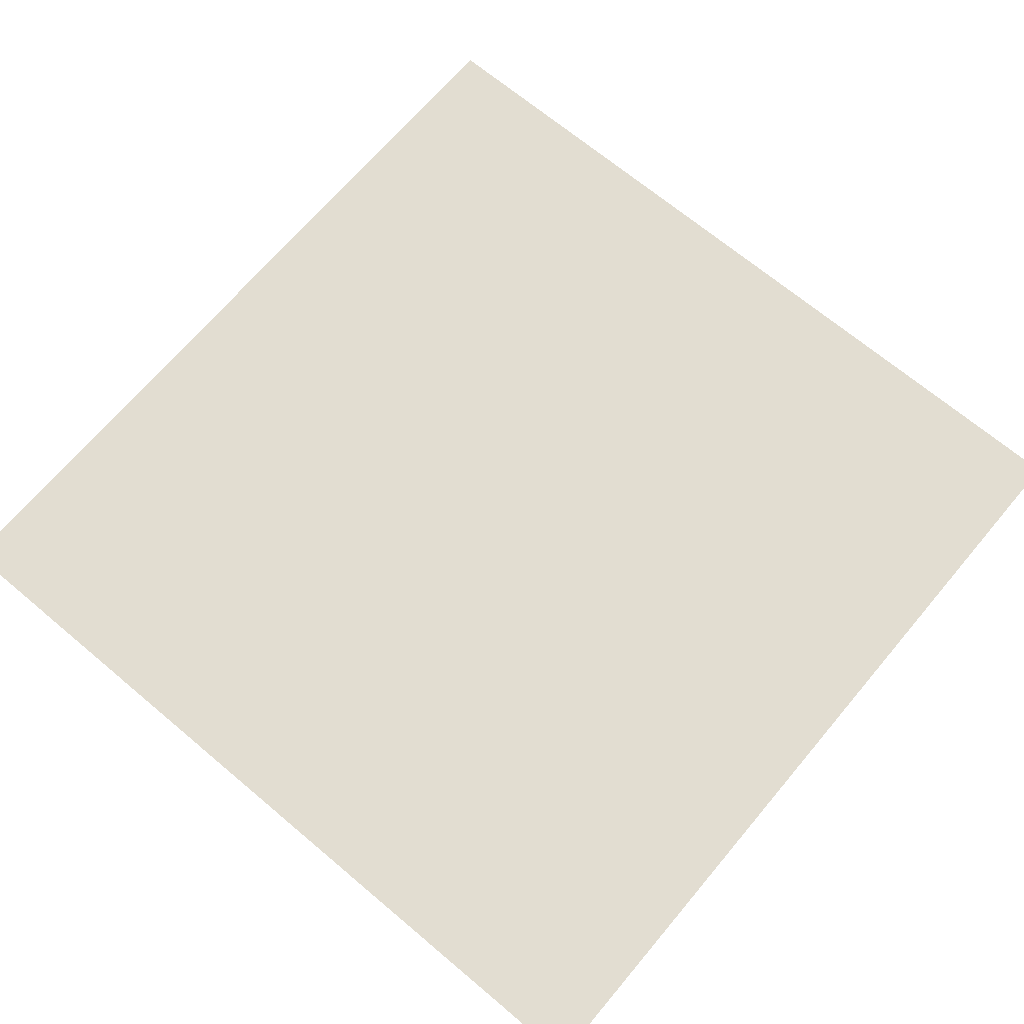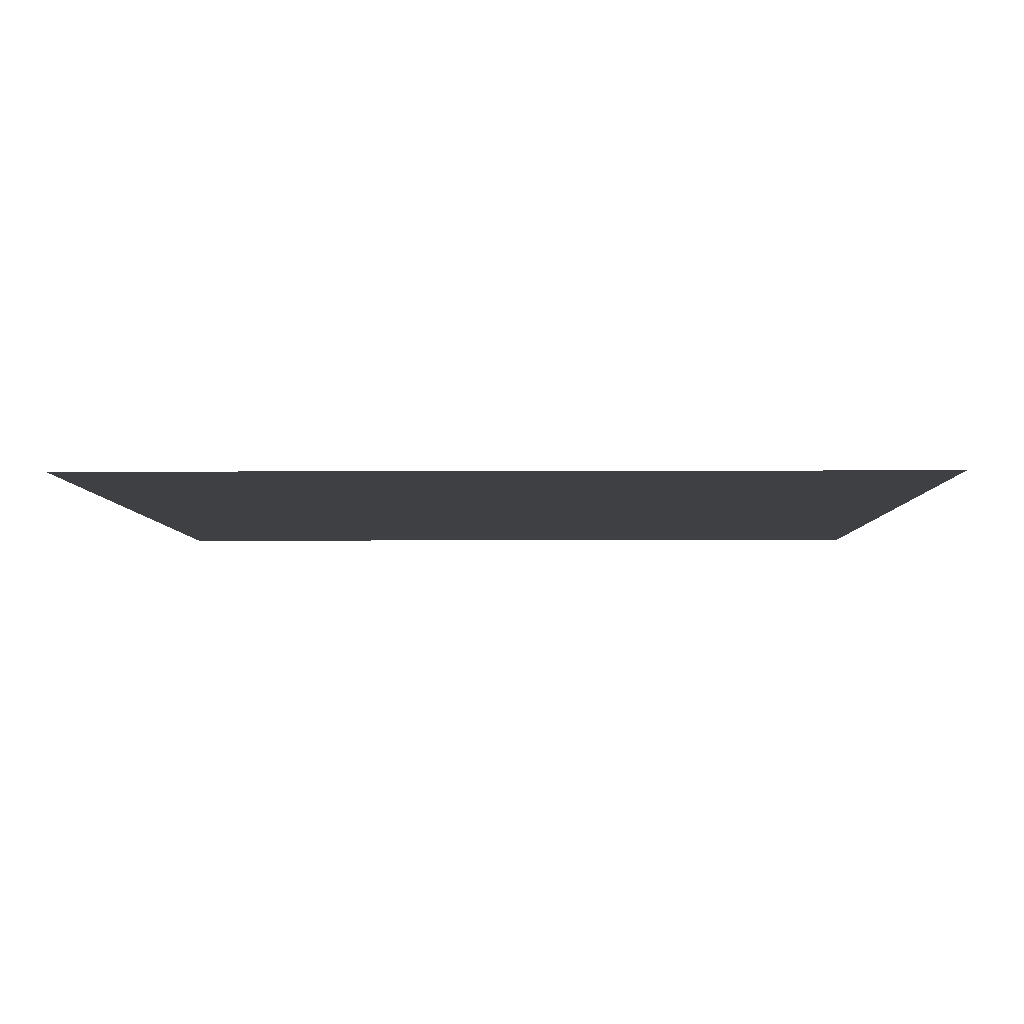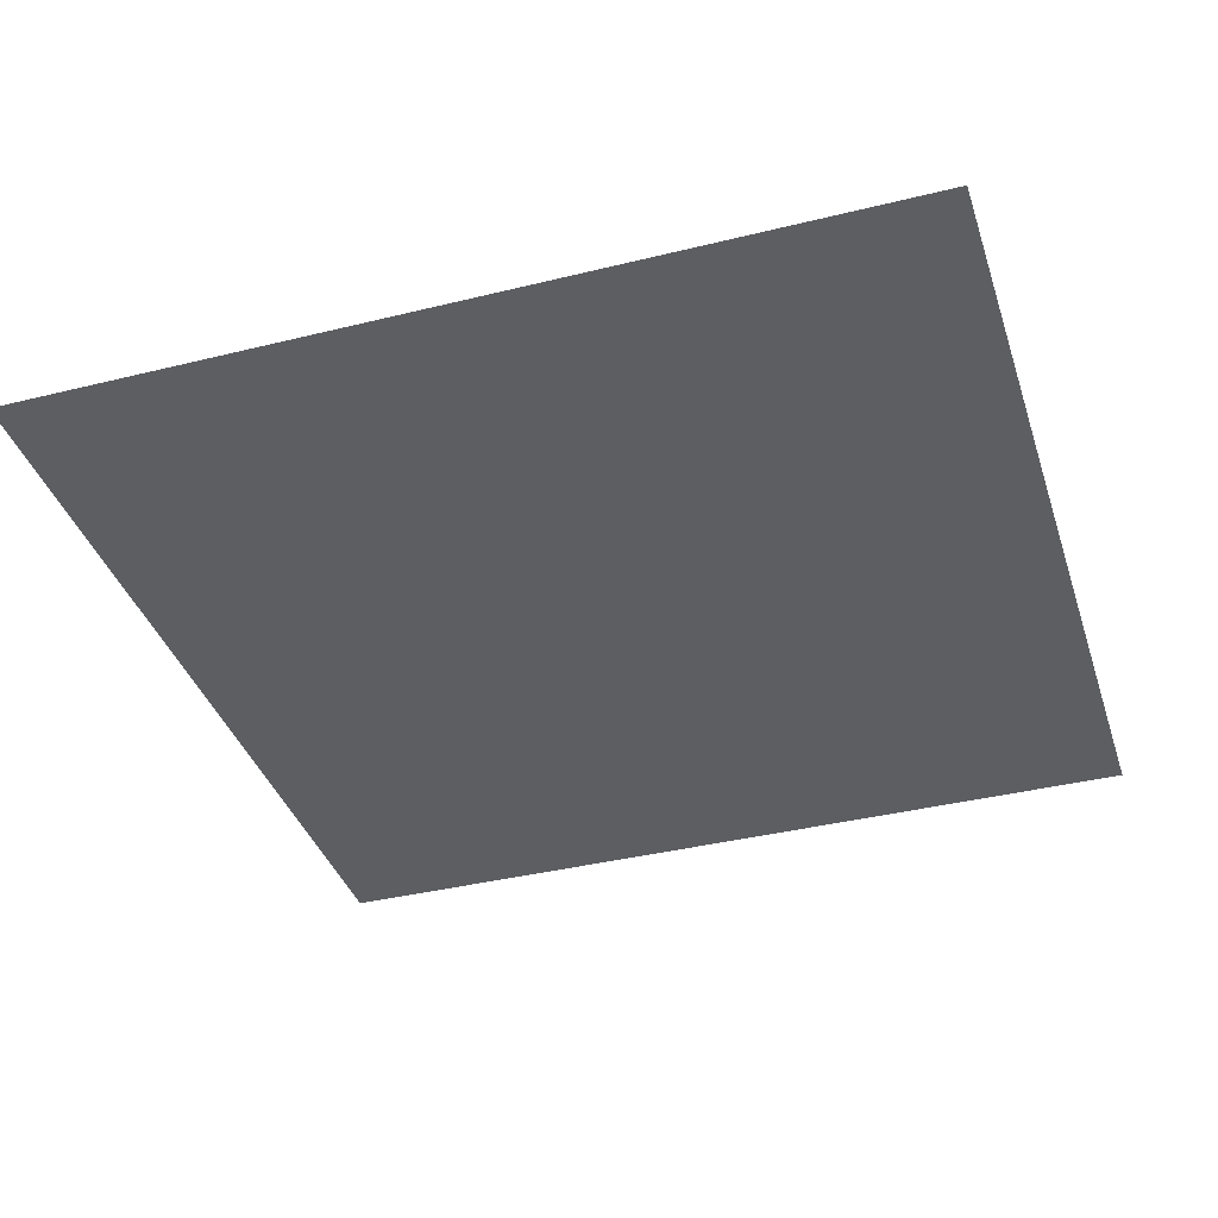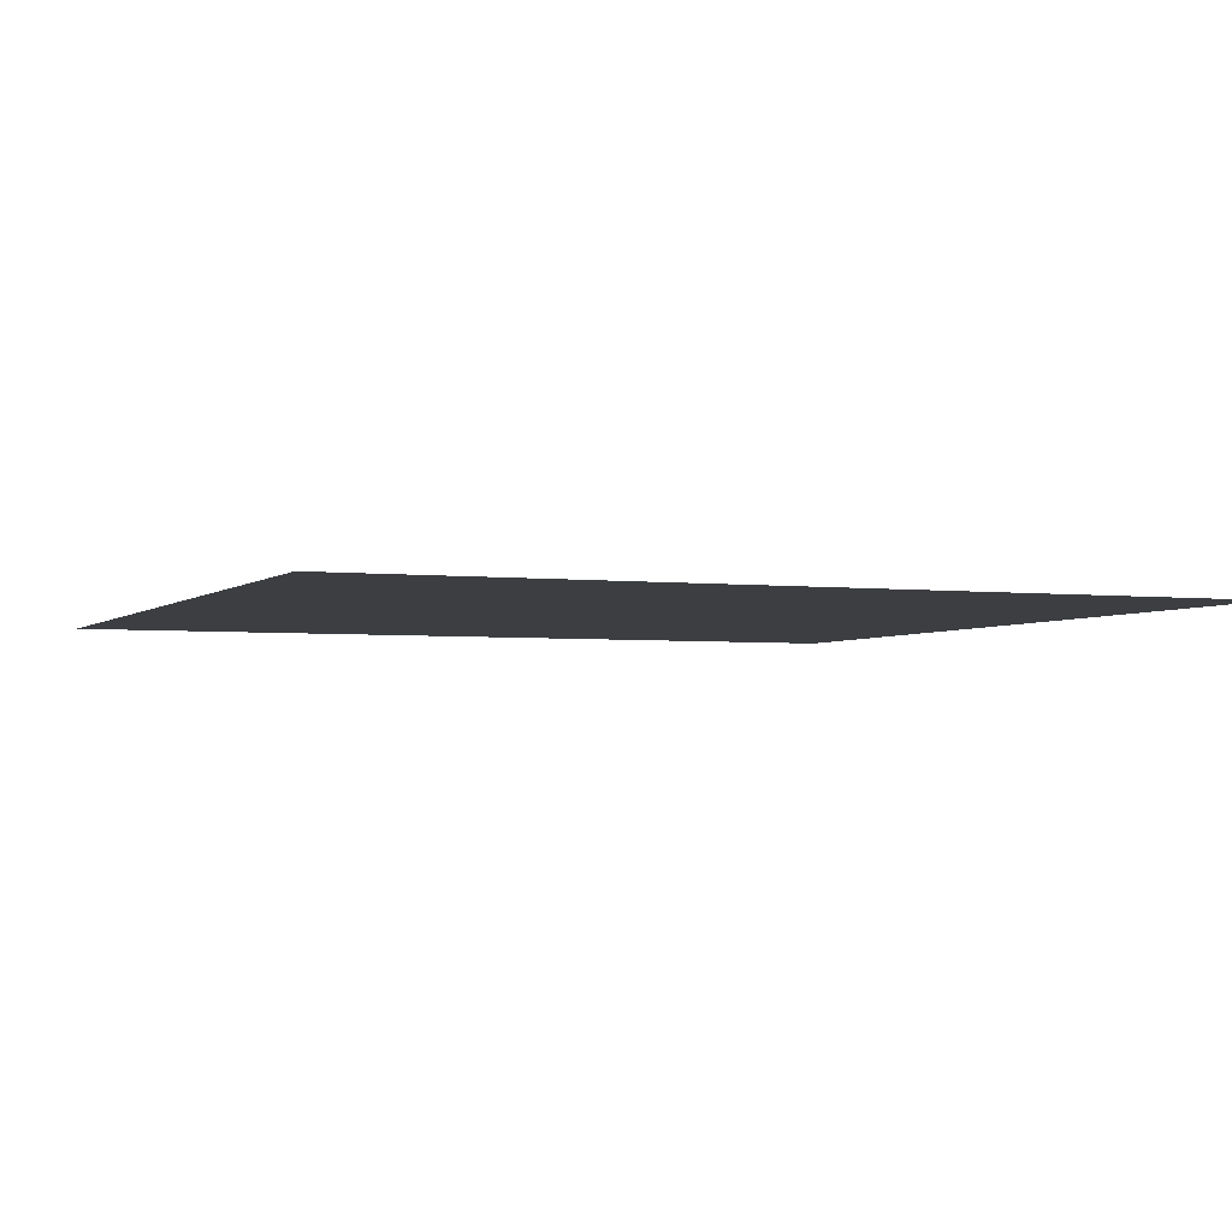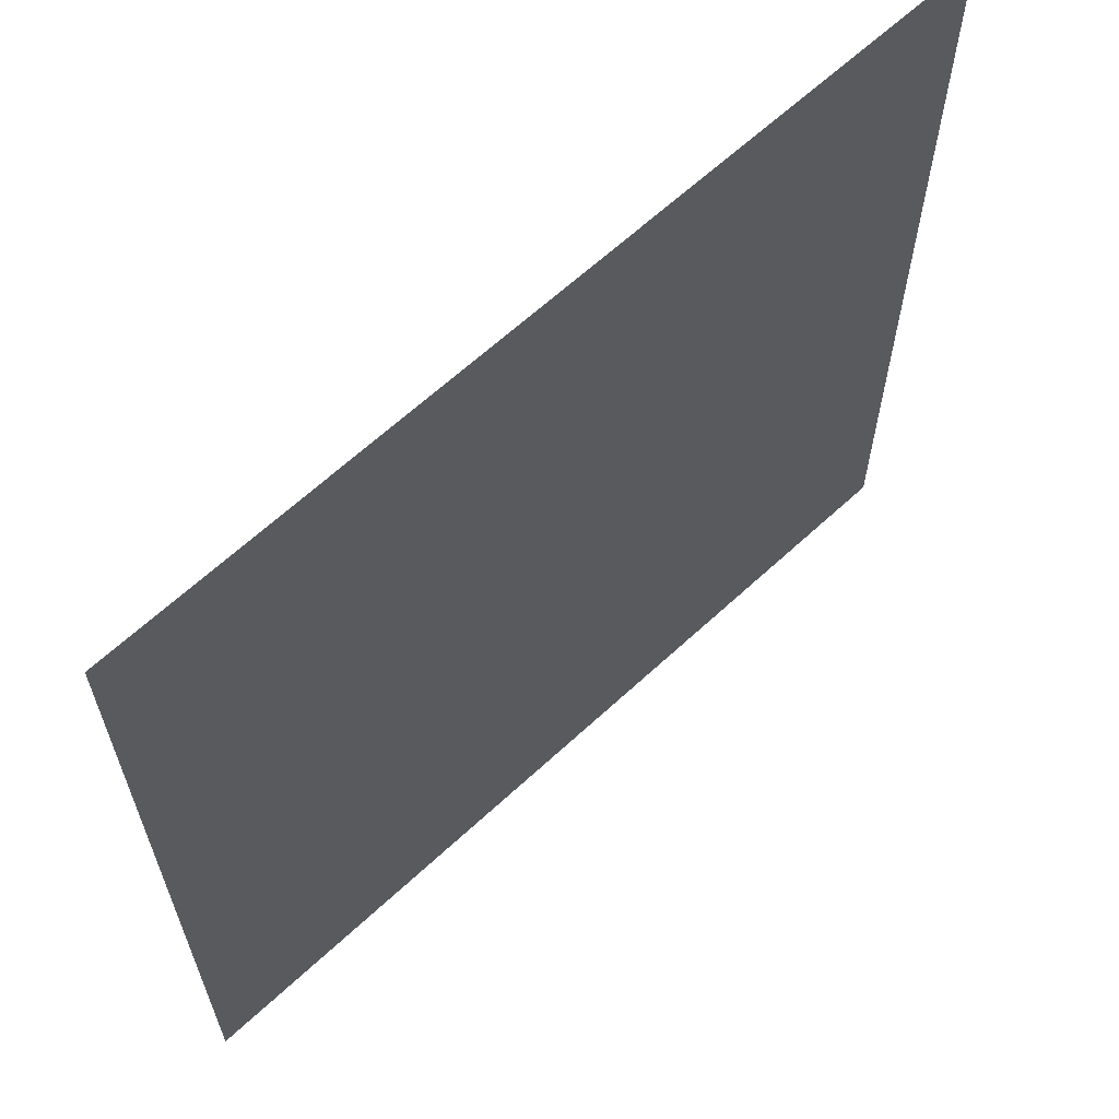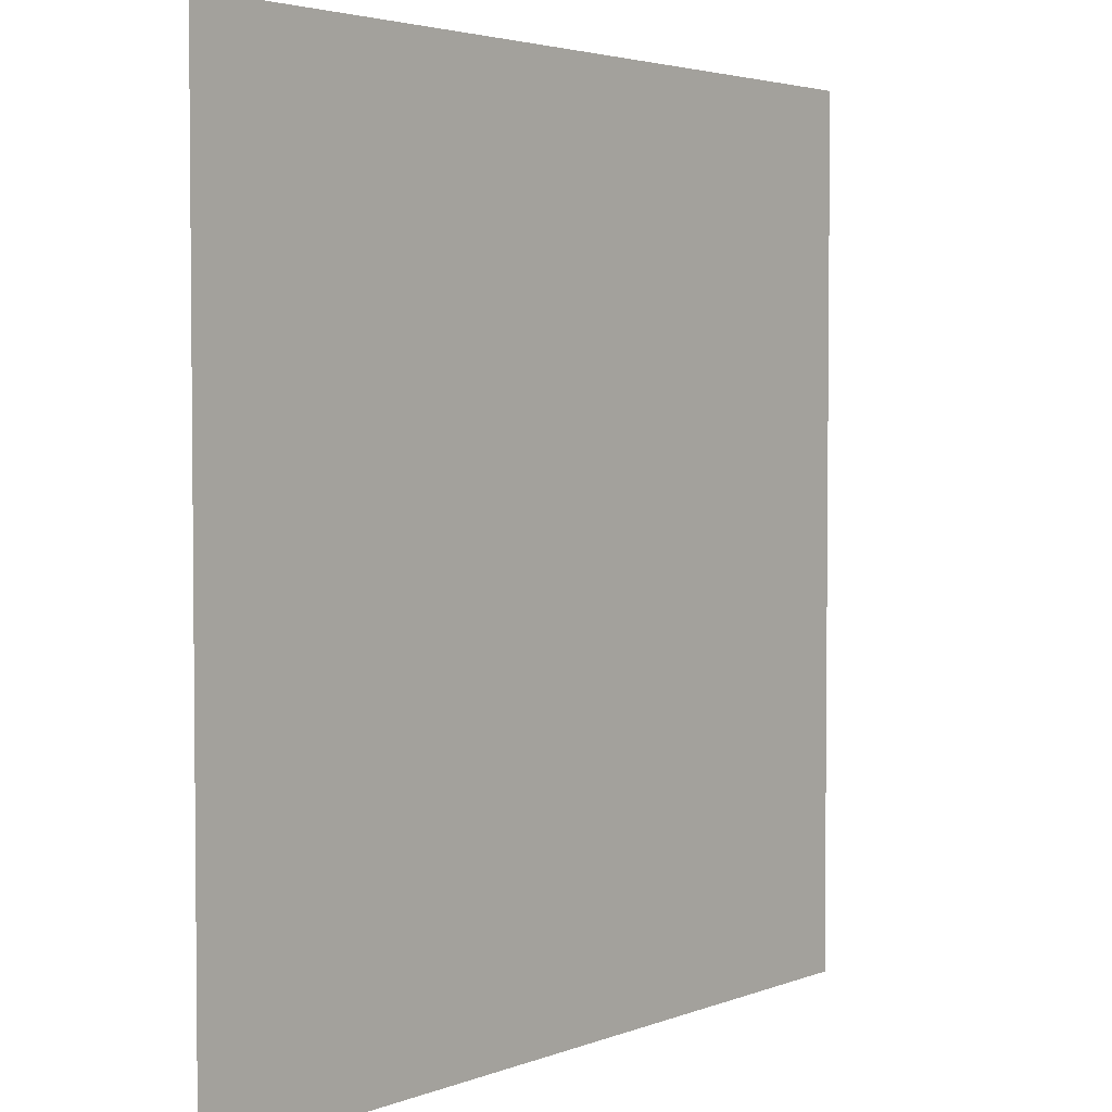
<metadata>
{"format":"obj","ext":"obj","renderer":"f3d","projection":"perspective","resolution":1024,"background":"white","views":[{"elev":68.6,"azim":-139.9,"up":"+Z"},{"elev":-5.1,"azim":-179.1,"up":"+Z"},{"elev":-38.2,"azim":-162.6,"up":"+Z"},{"elev":-3.3,"azim":-112.6,"up":"+Z"},{"elev":63.9,"azim":-43.1,"up":"+Y"},{"elev":3.4,"azim":-52.0,"up":"+Y"}]}
</metadata>
<code>
v -2 -3.5 0
v -4 -3.5 0
v -4 -1.5 0
v -2 -1.5 0
g level_3_mesh_0008
f 1 2 3 4

</code>
